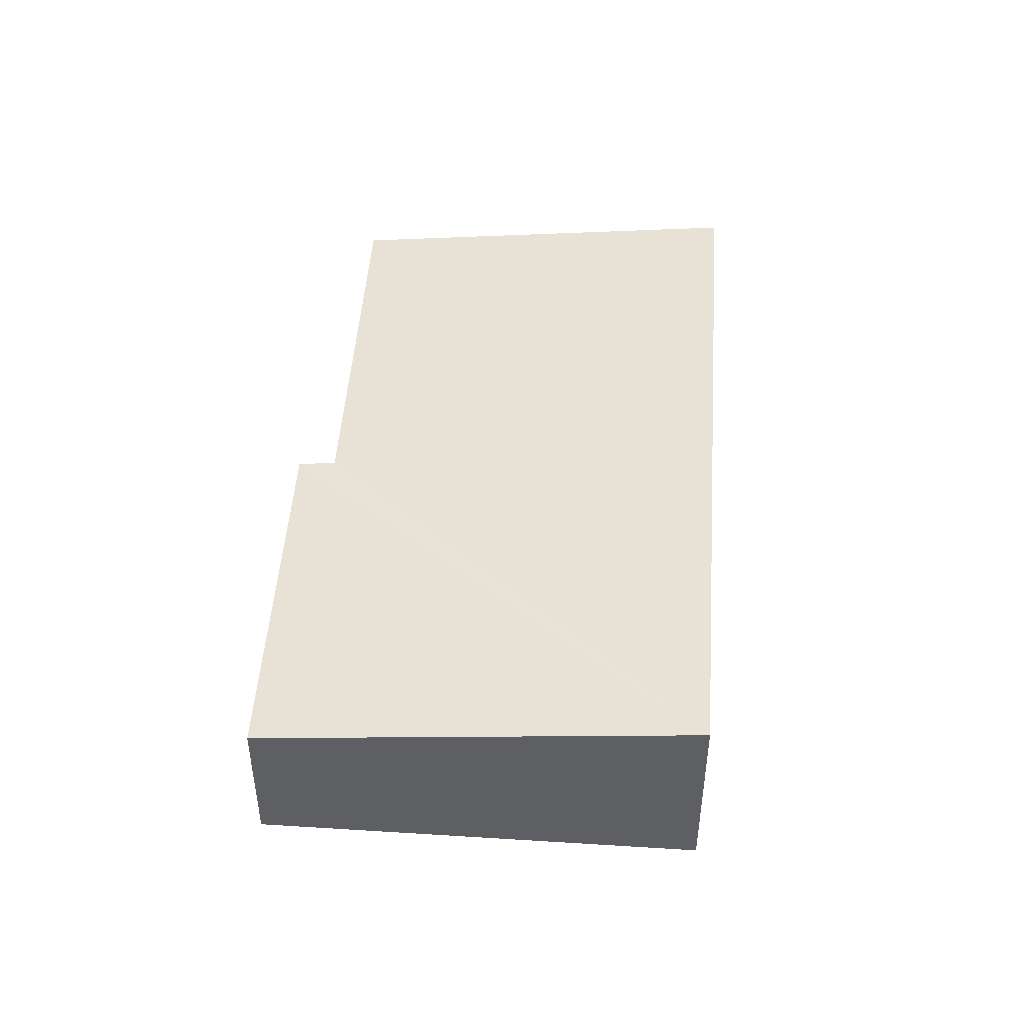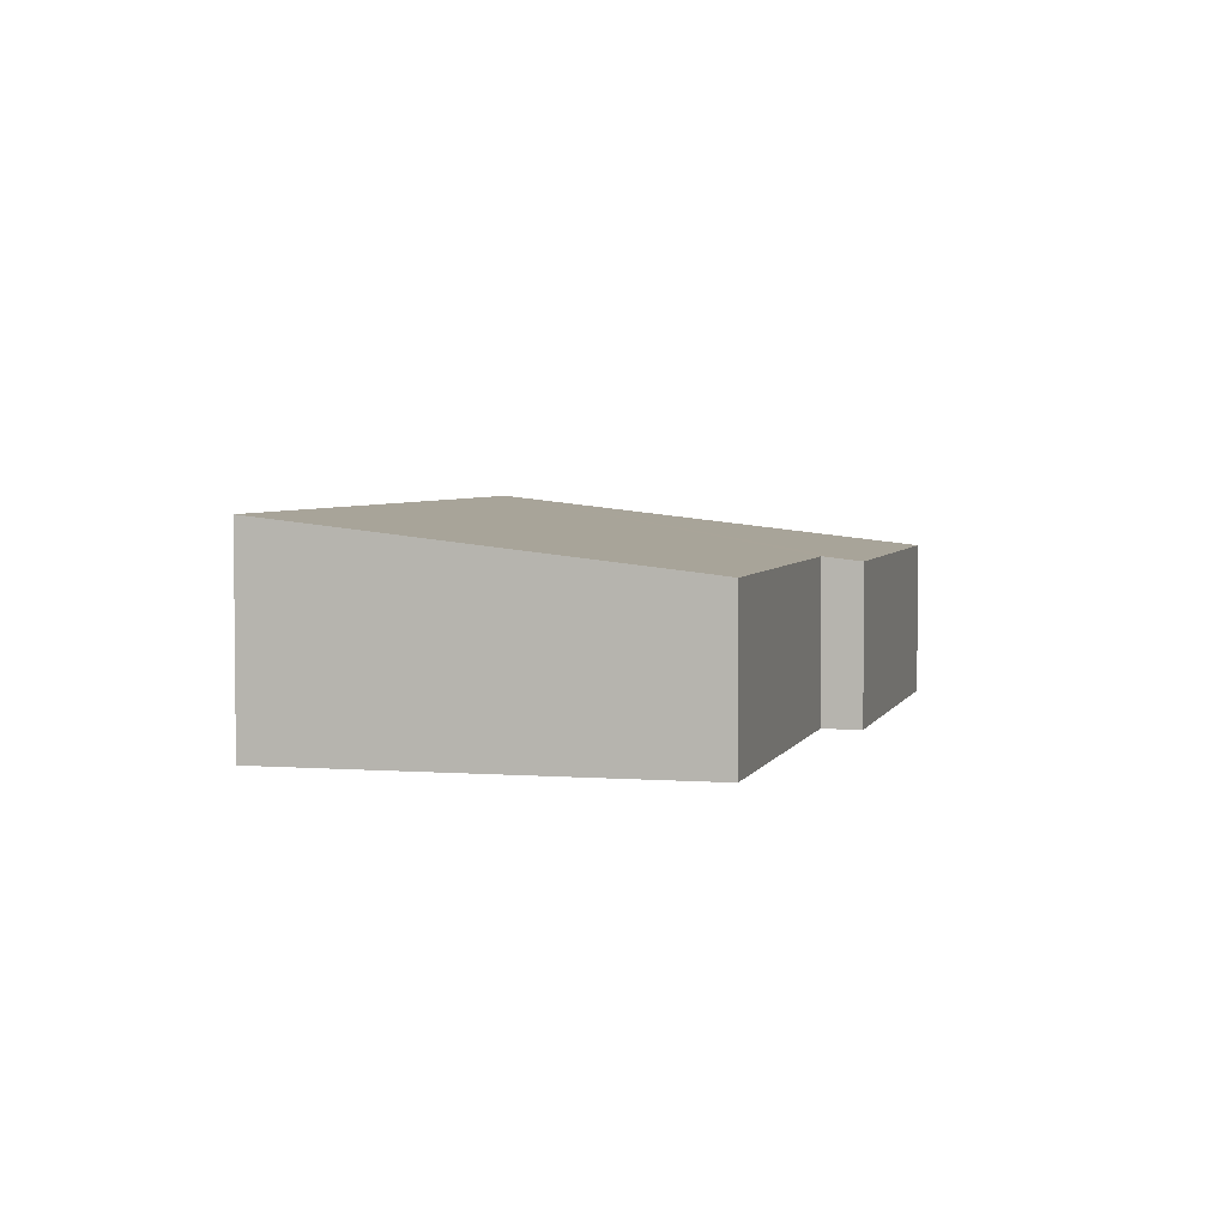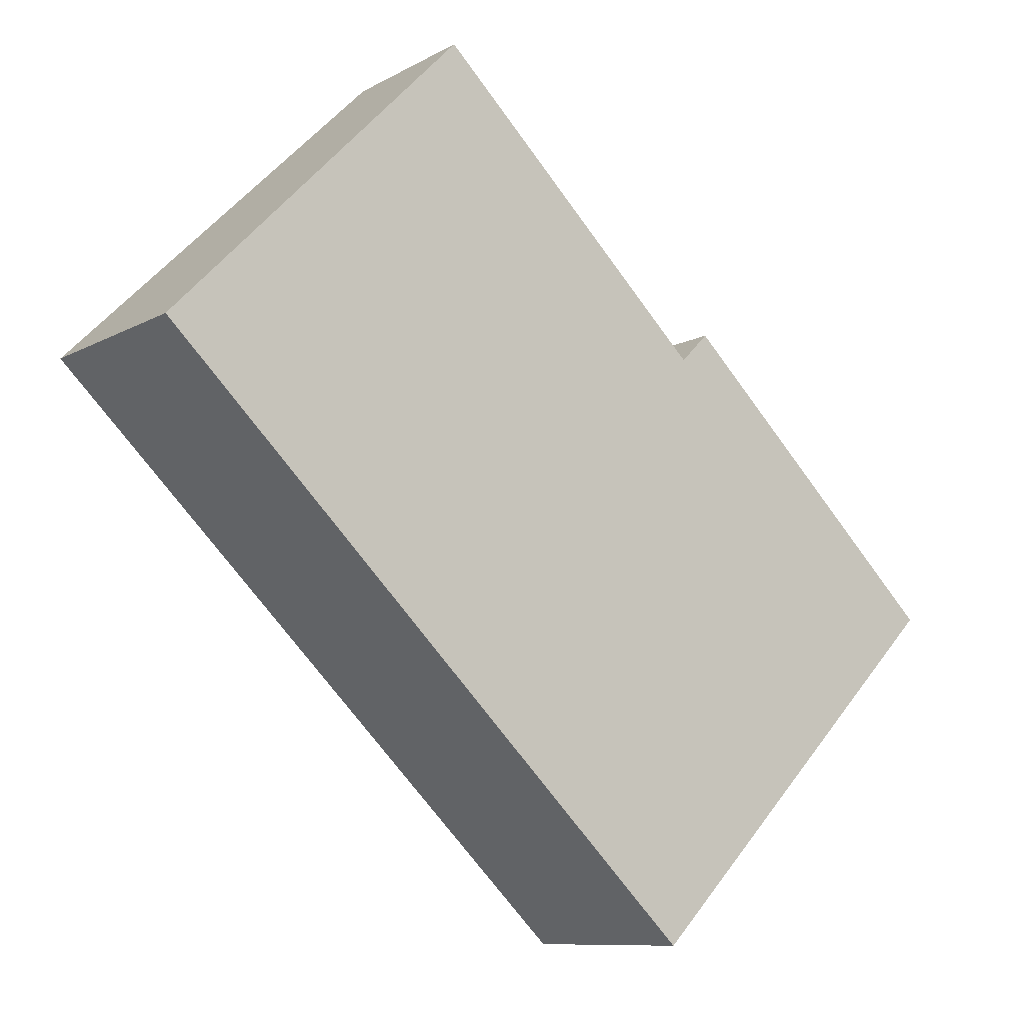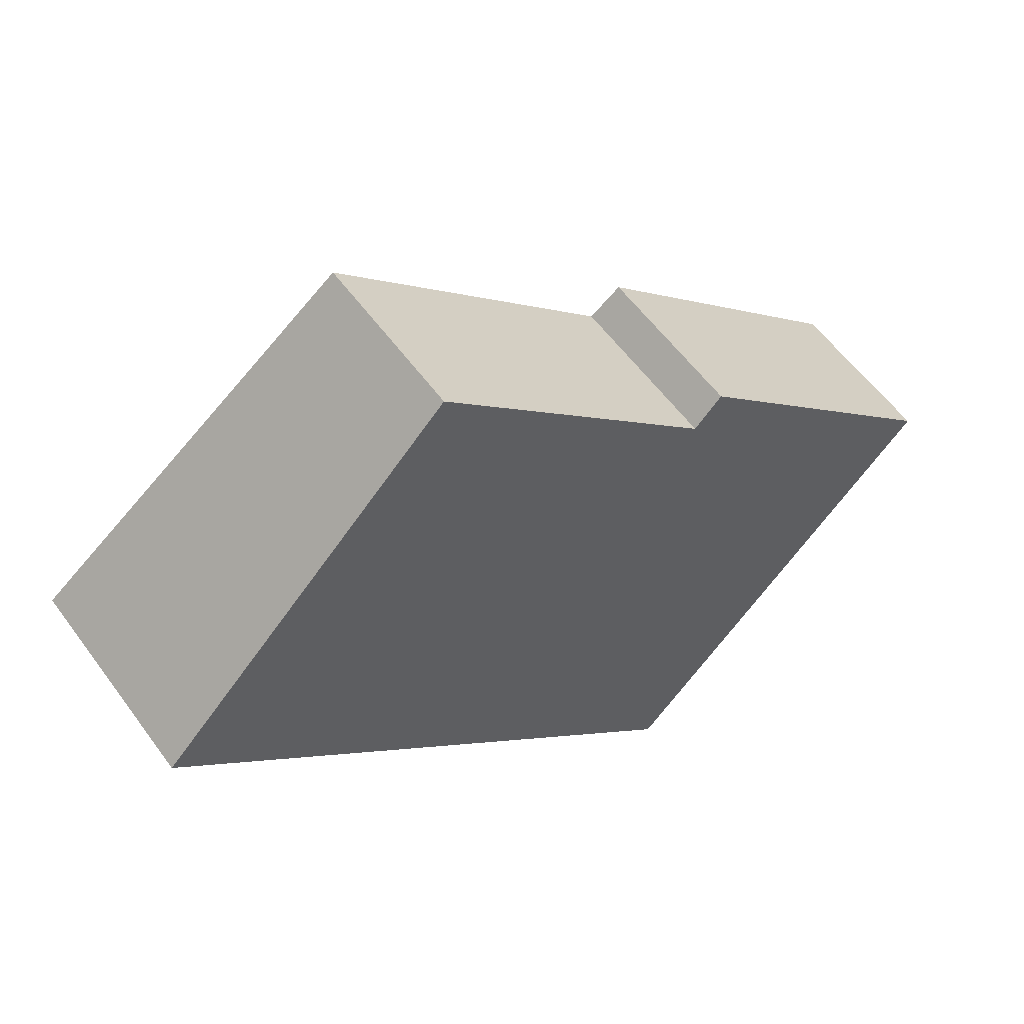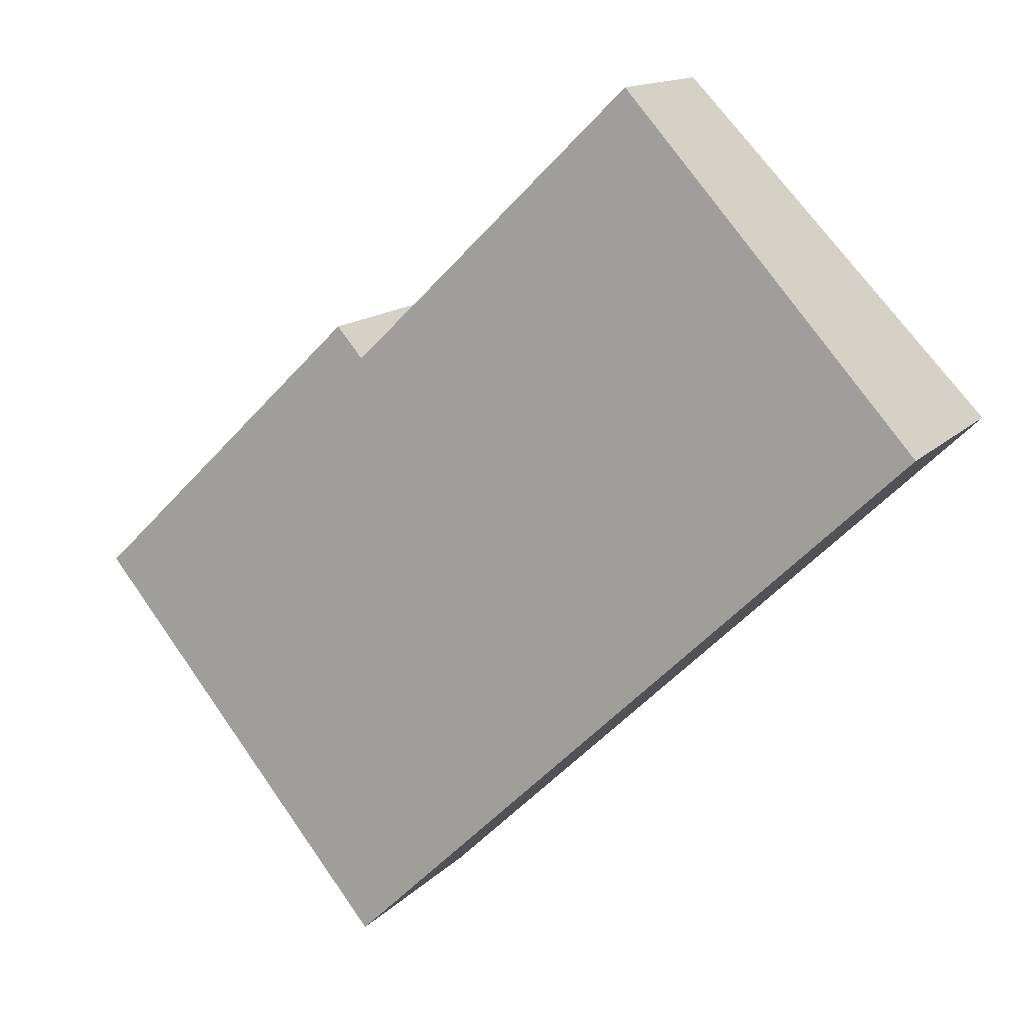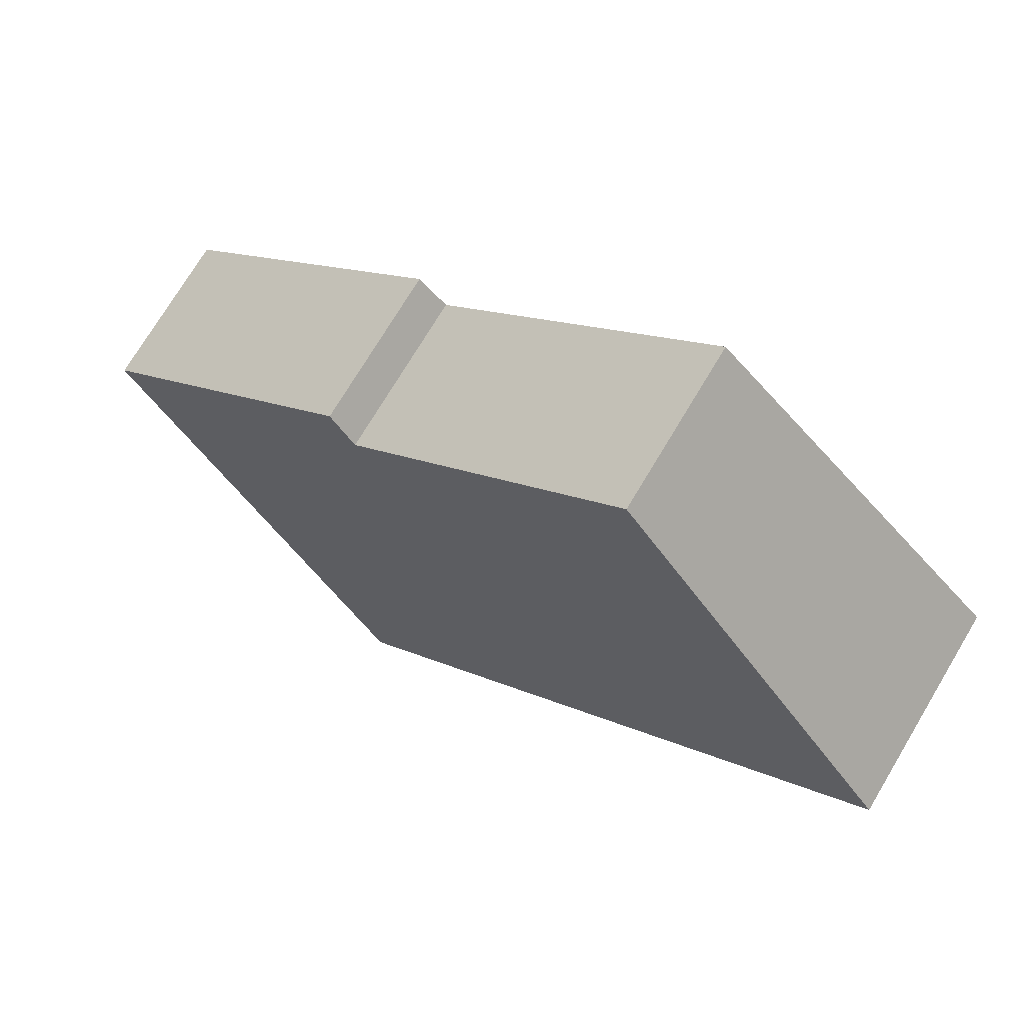
<metadata>
{"format":"obj","ext":"obj","renderer":"f3d","projection":"perspective","resolution":1024,"background":"white","views":[{"elev":48.2,"azim":138.2,"up":"+Y"},{"elev":3.9,"azim":-31.4,"up":"+Y"},{"elev":-9.6,"azim":-35.5,"up":"+Z"},{"elev":57.0,"azim":-35.6,"up":"+Z"},{"elev":13.7,"azim":-153.7,"up":"+Z"},{"elev":73.5,"azim":-149.1,"up":"+Z"}]}
</metadata>
<code>
v  7.558 2.86 -7.337
v  8.237 2.16 0.899
v  12 2.16 -2.757
v  7.852 2.22 0.502
v  0 2.86 1.751e-16
v  4.06 2.22 4.183
v  7.852 -3.074e-17 0.502
v  8.237 -5.505e-17 0.899
v  0 0 0
v  4.06 -2.561e-16 4.183
v  12 1.688e-16 -2.757
v  7.558 4.493e-16 -7.337
g defaultobject
f 1 2 3
f 2 1 4
f 4 1 5
f 4 5 6
f 7 2 4
f 2 7 8
f 9 6 5
f 6 9 10
f 8 3 2
f 3 8 11
f 10 4 6
f 4 10 7
f 3 12 1
f 12 3 11
f 12 5 1
f 5 12 9
f 8 12 11
f 12 8 7
f 12 7 10
f 12 10 9

</code>
